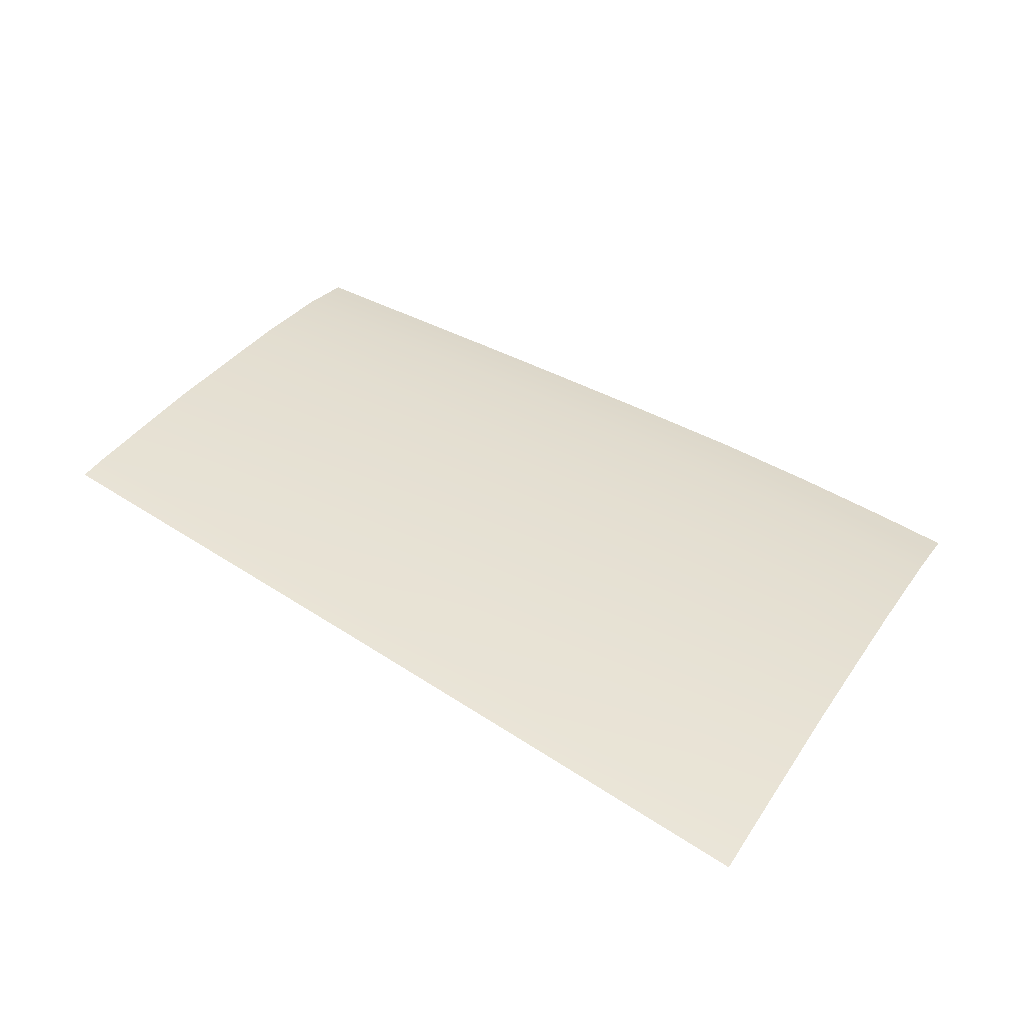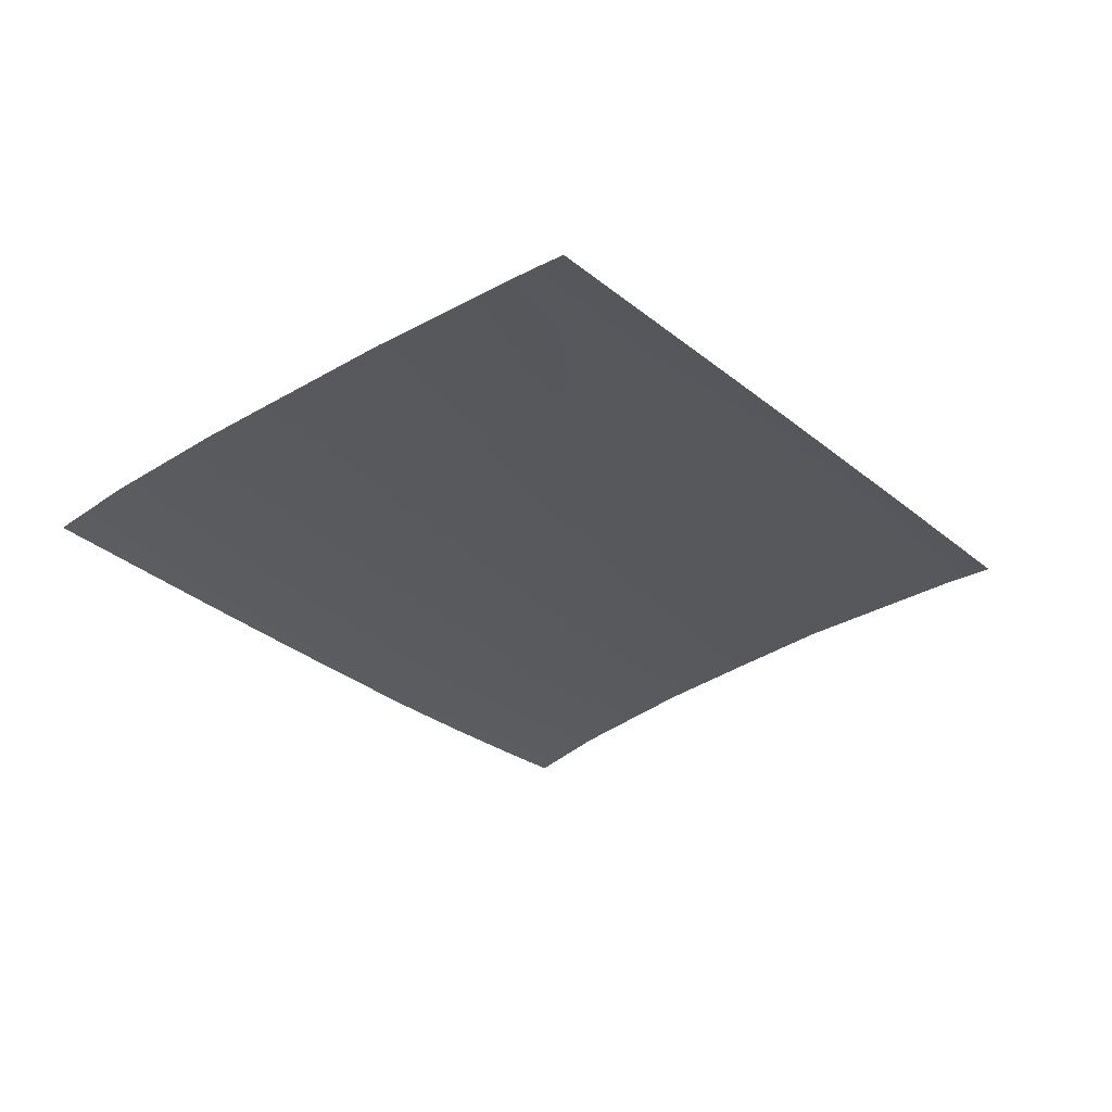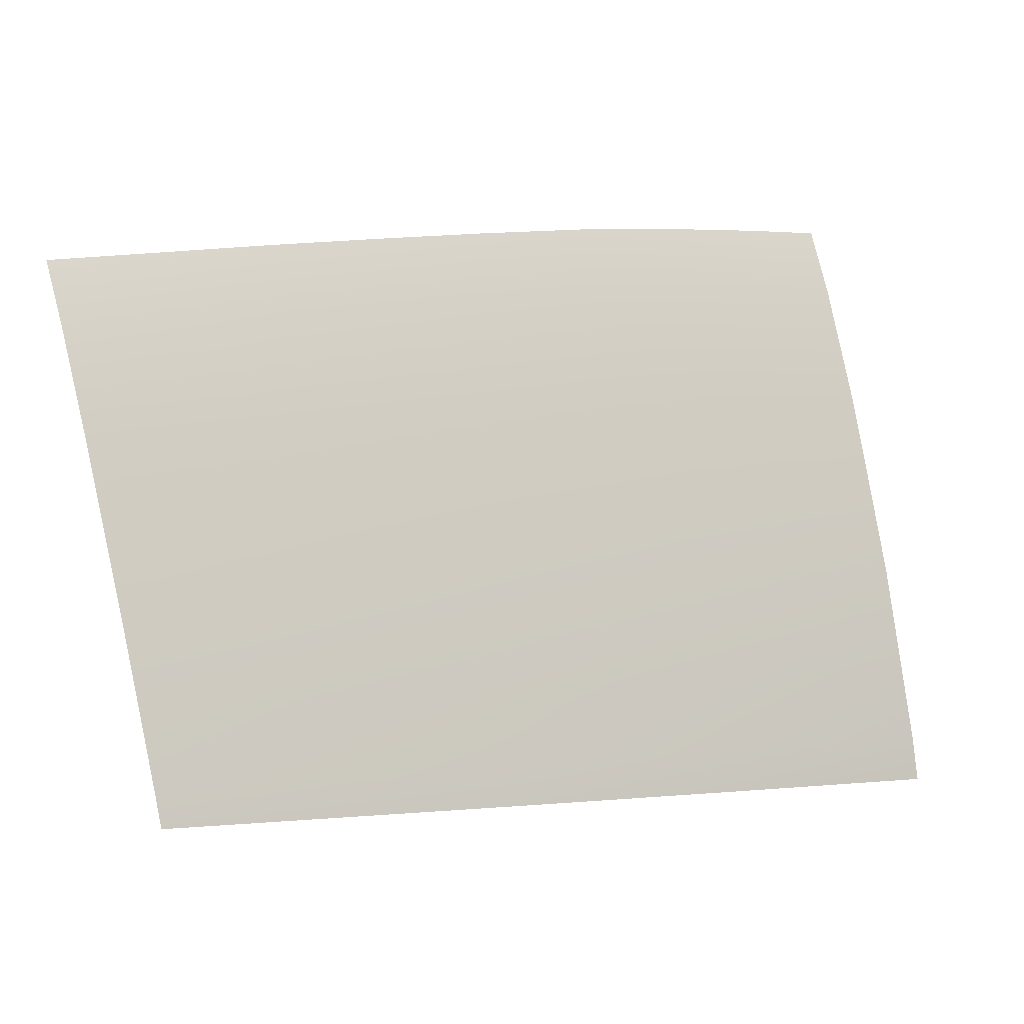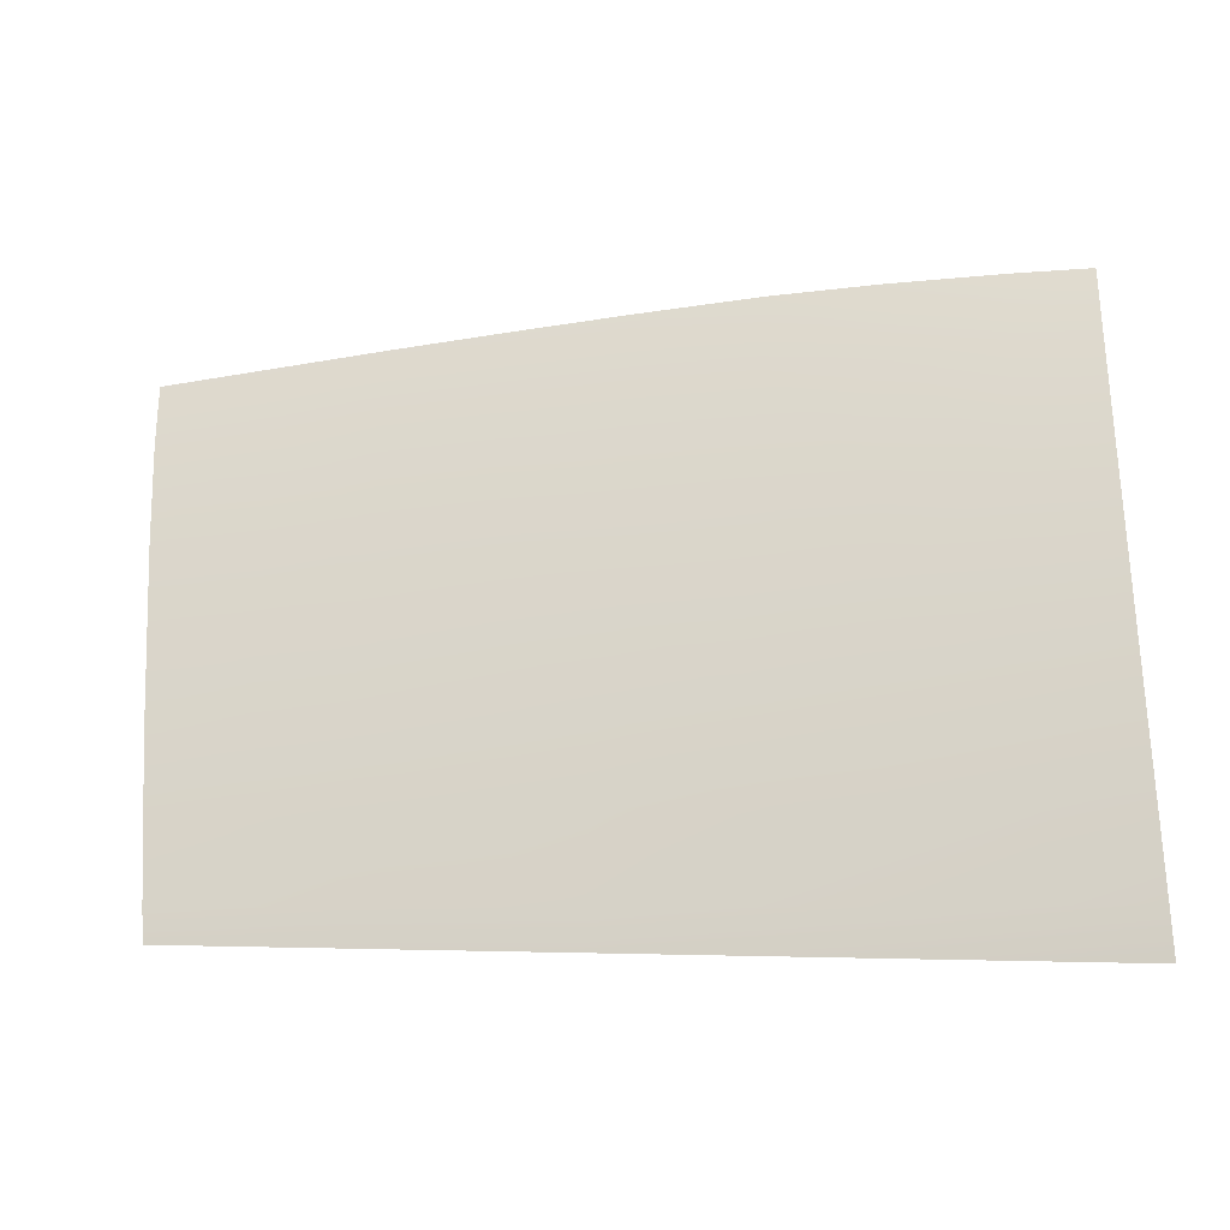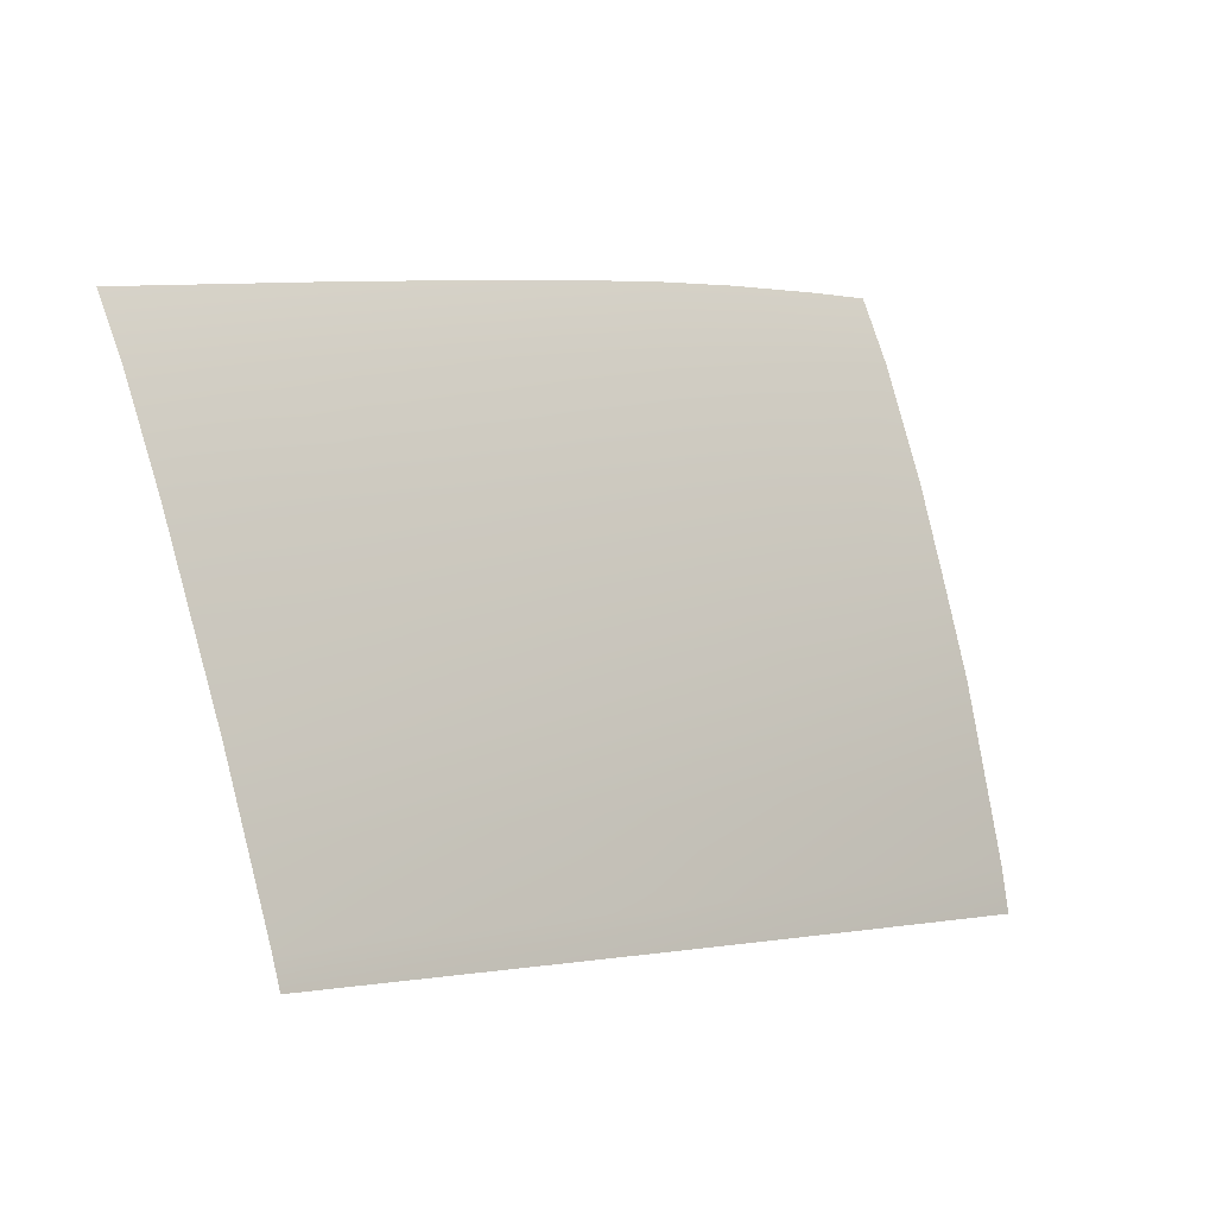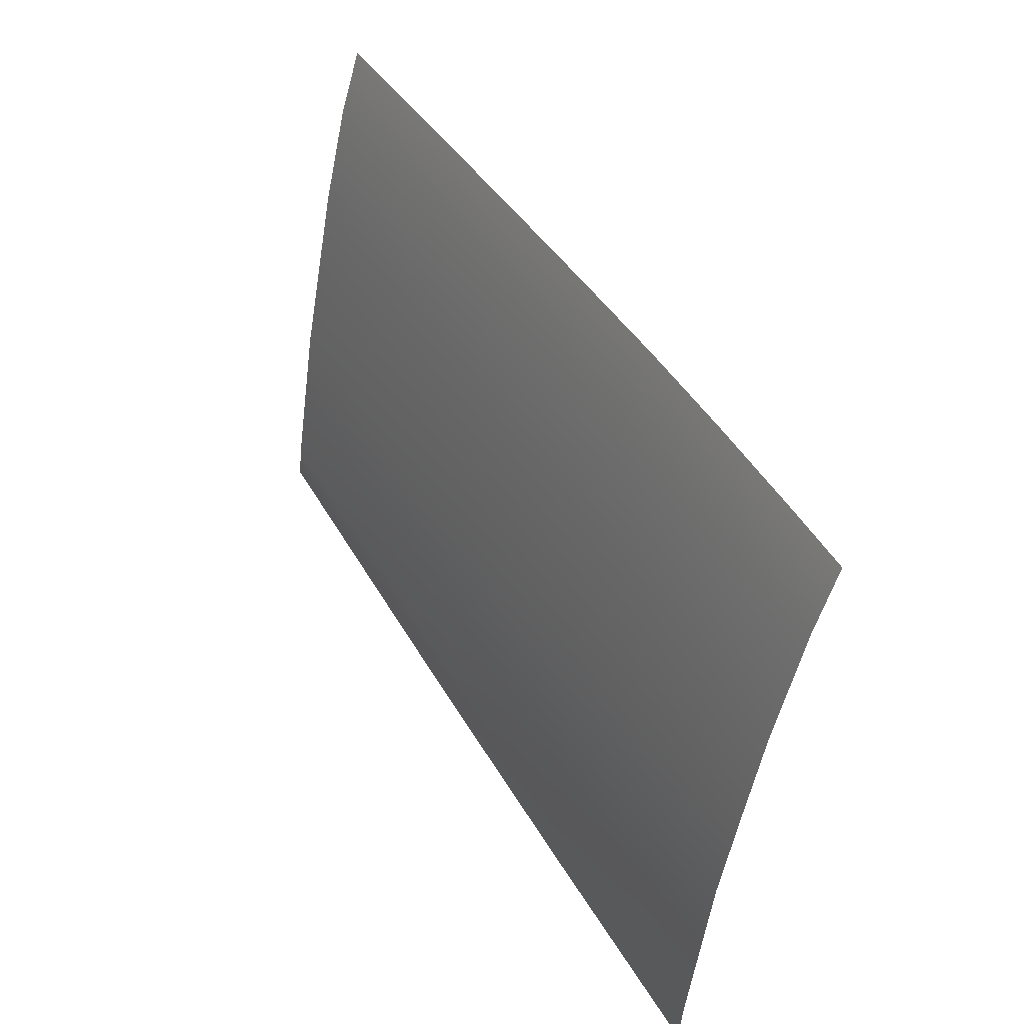
<metadata>
{"format":"obj","ext":"obj","renderer":"f3d","projection":"perspective","resolution":1024,"background":"white","views":[{"elev":49.2,"azim":34.6,"up":"+Z"},{"elev":-23.7,"azim":-55.4,"up":"+Z"},{"elev":3.6,"azim":-25.4,"up":"+Y"},{"elev":-10.0,"azim":13.4,"up":"+Y"},{"elev":1.2,"azim":-42.3,"up":"+Y"},{"elev":49.4,"azim":59.9,"up":"+Y"}]}
</metadata>
<code>
v  -106 104.6 83.95
v  -114.6 104 83.94
v  -105.9 95.04 86.88
v  -114.2 94.75 86.8
v  -75.76 106.4 84.02
v  -86.27 106 83.96
v  -75.91 96.08 87.09
v  -86.39 95.73 87.04
v  -66.3 106.8 84.04
v  -66.15 96.42 87.13
v  -86.47 87.97 89.03
v  -96.58 87.69 88.96
v  -86.56 79.64 91.15
v  -96.73 79.43 91.09
v  -120.5 65.56 93.87
v  -120.1 62.79 94.37
v  -112.9 65.43 93.94
v  -112.7 62.59 94.43
v  -96.94 65.18 94.07
v  -96.97 62.16 94.57
v  -86.67 65.04 94.12
v  -86.69 61.88 94.63
v  -76.13 64.94 94.12
v  -76.13 61.59 94.63
v  -65.33 64.84 94.11
v  -65.19 61.3 94.62
v  -114.9 109.7 81.66
v  -125.1 103.1 83.93
v  -125.8 108.7 81.69
v  -49.12 96.99 87.15
v  -49.93 107.3 83.99
v  -56.34 96.75 87.14
v  -56.9 107.2 84.03
v  -54.53 64.78 94.06
v  -54.3 61.01 94.55
v  -46.58 64.74 94.02
v  -46.28 60.79 94.49
v  -75.99 88.25 89.08
v  -76.07 79.84 91.19
v  -96.22 105.4 83.94
v  -96.44 95.38 86.97
v  -113.5 79.08 90.95
v  -113.9 87.2 88.8
v  -122.1 78.9 90.87
v  -123.1 86.94 88.71
v  -124 94.41 86.7
v  -96.05 111.3 81.62
v  -106.1 110.5 81.64
v  -105.4 62.39 94.5
v  -105.5 65.31 94
v  -105.7 79.25 91.03
v  -105.8 87.43 88.88
v  -50.39 113.1 81.69
v  -56.81 113.2 81.66
v  -48.49 88.98 89.16
v  -55.78 88.79 89.14
v  -65.98 88.52 89.12
v  -55.2 80.24 91.23
v  -54.84 72.06 92.72
v  -47.81 80.38 91.24
v  -47.15 72.03 92.72
v  -76.11 72.12 92.71
v  -65.79 80.04 91.21
v  -65.55 72.09 92.72
v  -86.62 72.14 92.67
v  -96.83 72.15 92.61
v  -105.6 72.15 92.54
v  -113.2 72.15 92.47
v  -121.3 72.15 92.39
v  -66.3 113.1 81.62
v  -75.61 112.8 81.61
v  -86.17 112.1 81.61
g Z020_325B_R_DTaSI_Z020_325B_R
f 1 2 3
f 2 4 3
f 5 6 7
f 6 8 7
f 9 5 10
f 5 7 10
f 11 12 13
f 12 14 13
f 15 16 17
f 16 18 17
f 19 20 21
f 20 22 21
f 23 24 25
f 24 26 25
f 2 27 28
f 27 29 28
f 30 31 32
f 31 33 32
f 34 35 36
f 35 37 36
f 38 11 39
f 11 13 39
f 6 40 8
f 40 41 8
f 42 43 44
f 43 45 44
f 4 2 46
f 2 28 46
f 47 48 40
f 48 1 40
f 40 1 41
f 1 3 41
f 20 19 49
f 19 50 49
f 17 18 50
f 18 49 50
f 2 1 27
f 1 48 27
f 51 52 42
f 52 43 42
f 31 53 33
f 53 54 33
f 55 30 56
f 30 32 56
f 10 7 57
f 7 38 57
f 7 8 38
f 8 11 38
f 8 41 11
f 41 12 11
f 41 3 12
f 3 52 12
f 52 3 43
f 3 4 43
f 46 45 4
f 45 43 4
f 58 59 60
f 59 61 60
f 39 62 63
f 62 64 63
f 13 14 65
f 14 66 65
f 14 51 66
f 51 67 66
f 42 68 51
f 68 67 51
f 44 69 42
f 69 68 42
f 56 58 55
f 58 60 55
f 57 38 63
f 38 39 63
f 12 52 14
f 52 51 14
f 59 34 61
f 34 36 61
f 62 23 64
f 23 25 64
f 65 66 21
f 66 19 21
f 67 50 66
f 50 19 66
f 68 17 67
f 17 50 67
f 69 15 68
f 15 17 68
f 54 70 33
f 70 9 33
f 10 32 9
f 32 33 9
f 10 57 32
f 57 56 32
f 57 63 56
f 63 58 56
f 63 64 58
f 64 59 58
f 64 25 59
f 25 34 59
f 25 26 34
f 26 35 34
f 5 9 71
f 9 70 71
f 6 5 72
f 5 71 72
f 65 62 13
f 62 39 13
f 21 23 65
f 23 62 65
f 24 23 22
f 23 21 22
f 40 6 47
f 6 72 47

</code>
